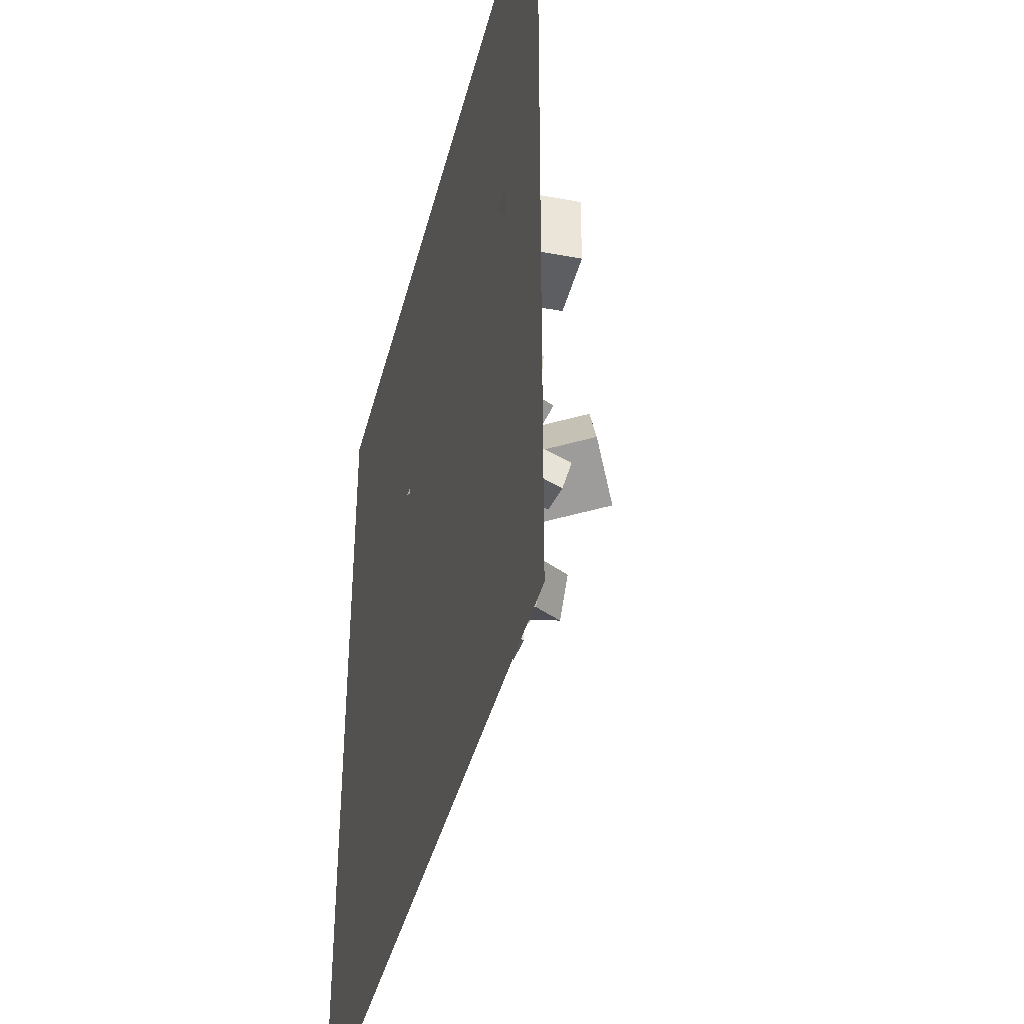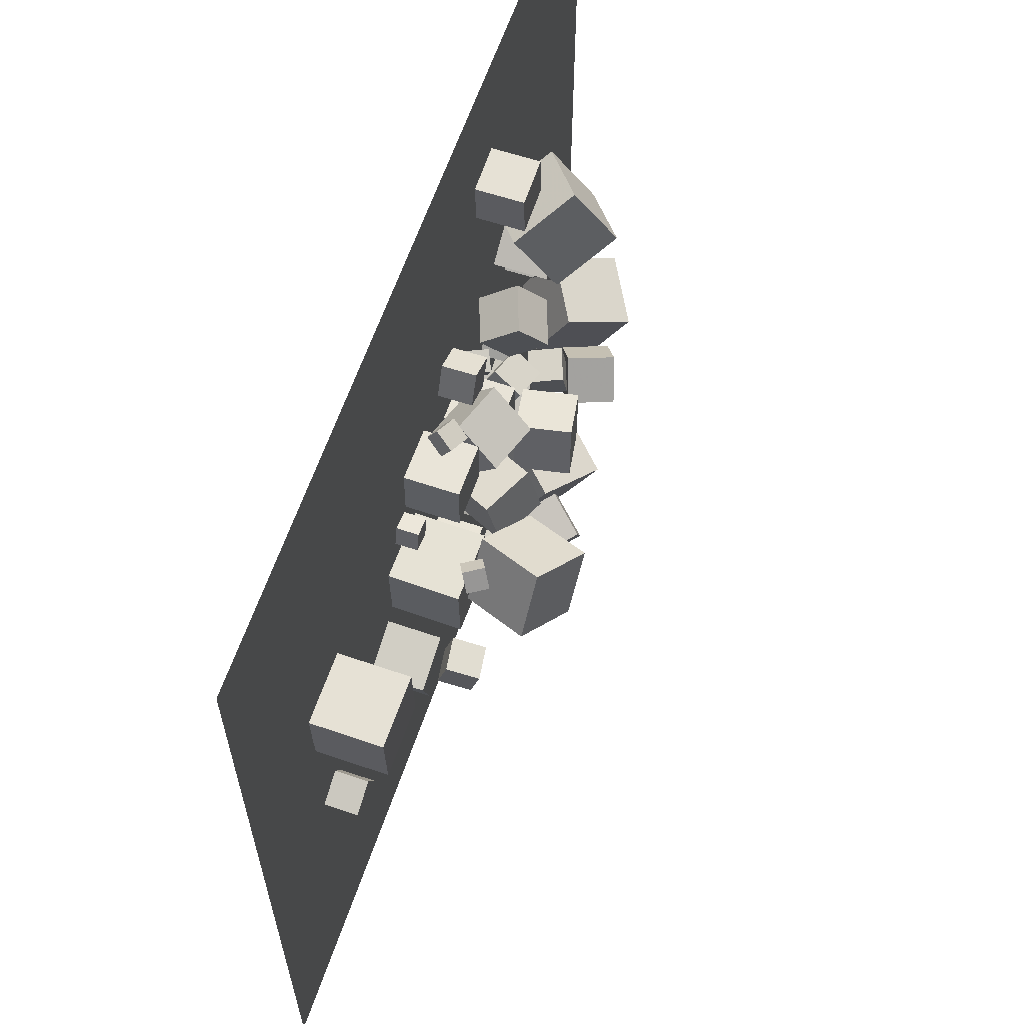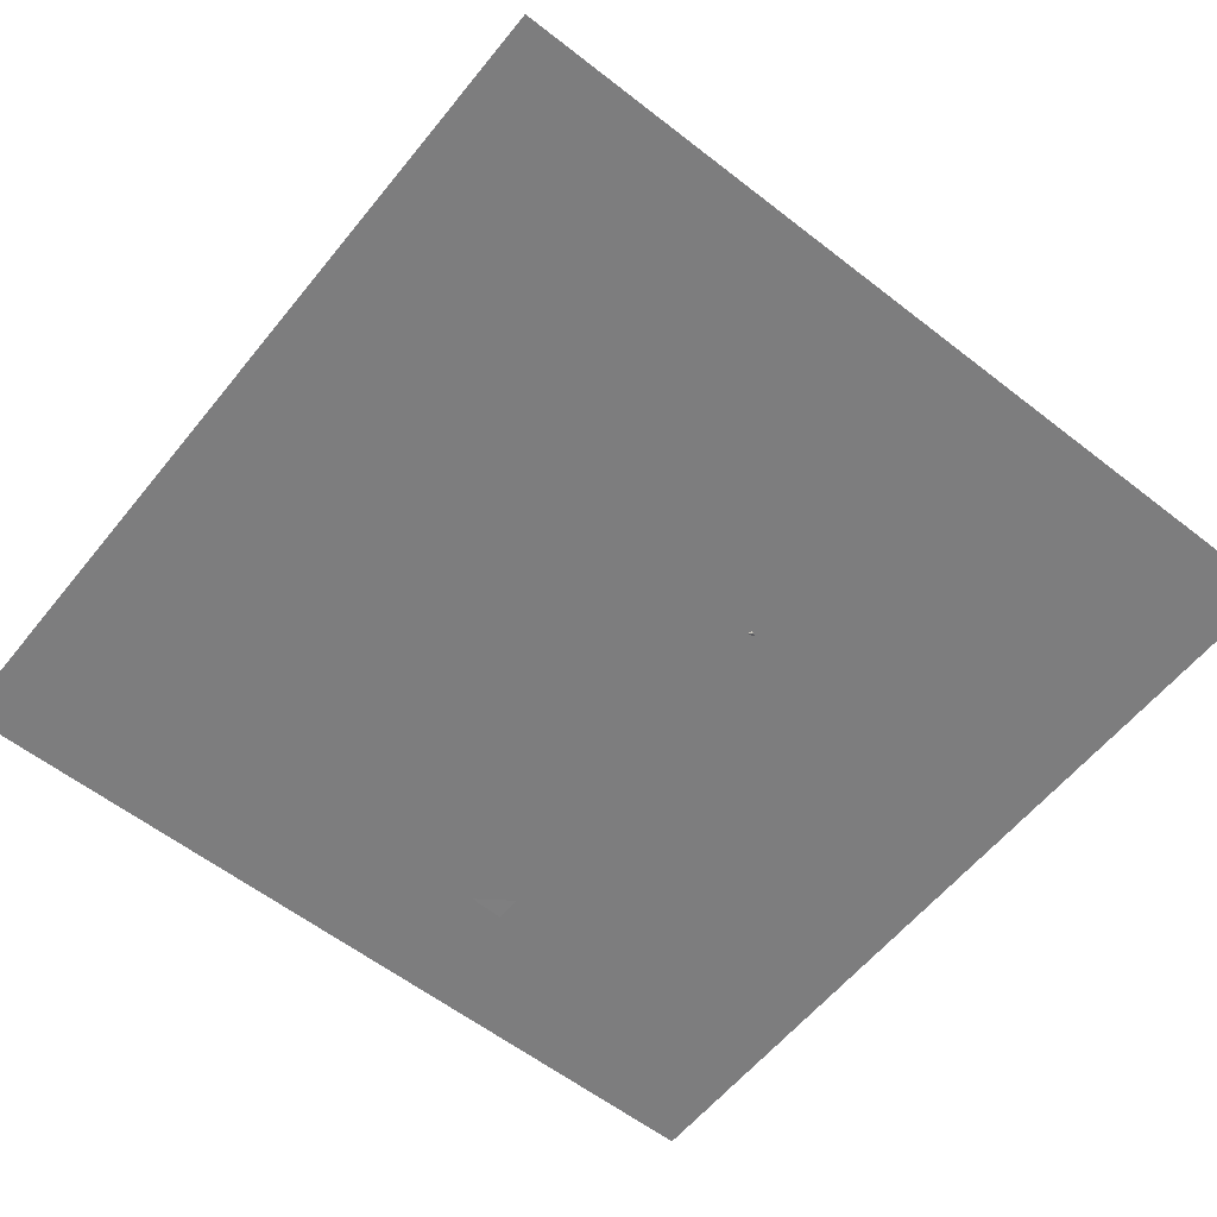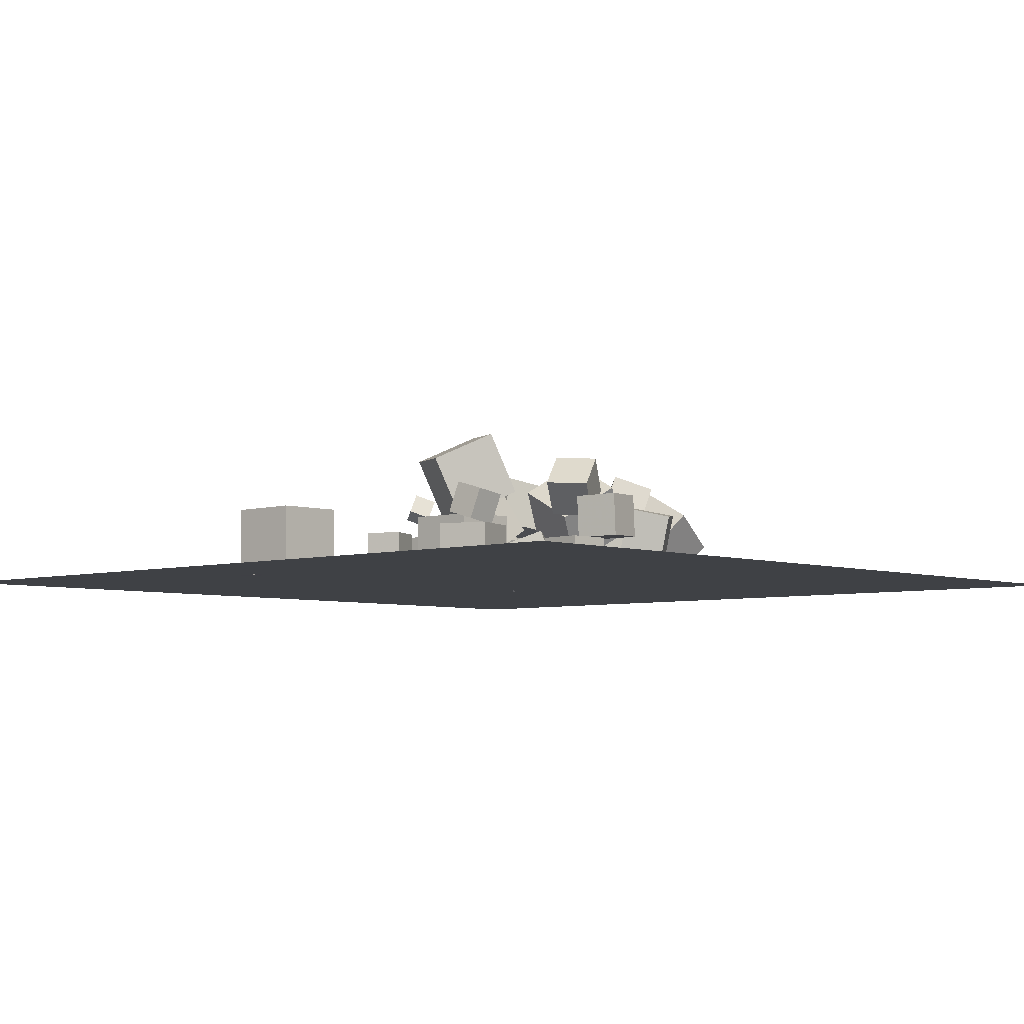
<metadata>
{"format":"obj","ext":"obj","renderer":"f3d","projection":"perspective","resolution":1024,"background":"white","views":[{"elev":-39.9,"azim":-103.8,"up":"+Y"},{"elev":62.3,"azim":-71.1,"up":"+Y"},{"elev":-59.1,"azim":51.3,"up":"+Z"},{"elev":-5.4,"azim":-47.4,"up":"+Z"}]}
</metadata>
<code>
v 6.246 16.84 -2.563
v 4.395 16.51 -1.883
v 6.603 18.04 -1.003
v 4.751 17.71 -0.3236
v 6.913 15.28 -1.511
v 5.062 14.95 -0.8317
v 7.27 16.48 0.0483
v 5.419 16.15 0.7279
f 4 3 1
f 4 8 7
f 6 5 7
f 2 1 5
f 1 3 7
f 8 4 2
f 2 4 1
f 3 4 7
f 8 6 7
f 6 2 5
f 5 1 7
f 6 8 2
v 1.665 14.46 -0.2123
v 3.99 14.43 -0.2106
v 1.666 14.47 -2.538
v 3.991 14.44 -2.536
v 1.635 12.14 -0.2167
v 3.96 12.11 -0.215
v 1.637 12.14 -2.542
v 3.962 12.11 -2.54
f 12 11 9
f 16 15 11
f 14 13 15
f 10 9 13
f 11 15 13
f 16 12 10
f 10 12 9
f 12 16 11
f 16 14 15
f 14 10 13
f 9 11 13
f 14 16 10
v 4.887 15.04 -1.825
v 4.58 15.89 -1.572
v 4.11 14.65 -1.454
v 3.802 15.51 -1.202
v 4.447 15.12 -2.657
v 4.14 15.98 -2.404
v 3.67 14.74 -2.286
v 3.362 15.59 -2.033
f 20 19 17
f 24 23 19
f 24 22 21
f 22 18 17
f 19 23 21
f 24 20 18
f 18 20 17
f 20 24 19
f 23 24 21
f 21 22 17
f 17 19 21
f 22 24 18
v 7.281 8.866 -2.552
v 7.581 7.982 -2.408
v 7.232 9.001 -1.618
v 7.532 8.117 -1.474
v 8.176 9.171 -2.549
v 8.476 8.286 -2.405
v 8.127 9.306 -1.615
v 8.427 8.421 -1.471
f 26 28 27
f 32 31 27
f 32 30 29
f 30 26 25
f 27 31 29
f 32 28 26
f 25 26 27
f 28 32 27
f 31 32 29
f 29 30 25
f 25 27 29
f 30 32 26
v 1.213 12.88 0.6839
v 1.643 12.94 2.968
v 1.894 15.09 0.4978
v 2.324 15.15 2.782
v 3.395 12.17 0.2919
v 3.824 12.23 2.576
v 4.076 14.39 0.1058
v 4.505 14.45 2.39
f 36 35 33
f 40 39 35
f 40 38 37
f 34 33 37
f 35 39 37
f 38 40 36
f 34 36 33
f 36 40 35
f 39 40 37
f 38 34 37
f 33 35 37
f 34 38 36
v 4.027 10.27 -2.45
v 5.096 8.206 -2.46
v 4.127 10.31 -0.1277
v 5.196 8.247 -0.1368
v 6.09 11.34 -2.558
v 7.159 9.274 -2.567
v 6.189 11.38 -0.2352
v 7.258 9.315 -0.2443
f 44 43 41
f 48 47 43
f 46 45 47
f 46 42 41
f 43 47 45
f 48 44 42
f 42 44 41
f 44 48 43
f 48 46 47
f 45 46 41
f 41 43 45
f 46 48 42
v -4.471 12.65 0.4939
v -5.12 13.25 0.8232
v -3.98 13.37 0.136
v -4.629 13.97 0.4653
v -3.99 12.72 1.304
v -4.64 13.32 1.633
v -3.5 13.45 0.9463
v -4.149 14.05 1.276
f 52 51 49
f 52 56 55
f 56 54 53
f 54 50 49
f 51 55 53
f 56 52 50
f 50 52 49
f 51 52 55
f 55 56 53
f 53 54 49
f 49 51 53
f 54 56 50
v 0.9927 8.631 0.6499
v 3.38 7.567 2.227
v 1.247 11.32 2.077
v 3.634 10.25 3.654
v 2.878 9.615 -1.539
v 5.265 8.551 0.03772
v 3.132 12.3 -0.1122
v 5.52 11.24 1.465
f 58 60 59
f 64 63 59
f 62 61 63
f 58 57 61
f 59 63 61
f 62 64 60
f 57 58 59
f 60 64 59
f 64 62 63
f 62 58 61
f 57 59 61
f 58 62 60
v 10.56 11.25 2.8
v 10.41 8.55 1.392
v 13.13 11.9 1.291
v 12.98 9.193 -0.1165
v 8.926 12.52 0.5505
v 8.776 9.811 -0.8572
v 11.5 13.16 -0.9583
v 11.35 10.45 -2.366
f 68 67 65
f 72 71 67
f 70 69 71
f 70 66 65
f 65 67 71
f 72 68 66
f 66 68 65
f 68 72 67
f 72 70 71
f 69 70 65
f 69 65 71
f 70 72 66
v -5.357 7.622 -0.1708
v -5.153 7.224 1.217
v -6.8 7.59 0.03235
v -6.596 7.193 1.42
v -5.332 9.024 0.2267
v -5.128 8.627 1.614
v -6.775 8.992 0.4299
v -6.571 8.595 1.817
f 74 76 75
f 76 80 79
f 78 77 79
f 74 73 77
f 75 79 77
f 80 76 74
f 73 74 75
f 75 76 79
f 80 78 79
f 78 74 77
f 73 75 77
f 78 80 74
v 6.147 10.52 -0.09496
v 6.635 10.73 1.263
v 5.84 11.94 -0.2004
v 6.327 12.15 1.158
v 7.486 10.77 -0.6133
v 7.974 10.98 0.745
v 7.179 12.19 -0.7187
v 7.666 12.4 0.6396
f 84 83 81
f 84 88 87
f 86 85 87
f 82 81 85
f 81 83 87
f 88 84 82
f 82 84 81
f 83 84 87
f 88 86 87
f 86 82 85
f 85 81 87
f 86 88 82
v 4.689 12.75 -1.908
v 4.254 12.19 -0.6347
v 4.65 14.09 -1.332
v 4.215 13.53 -0.05896
v 6.08 12.62 -1.493
v 5.644 12.06 -0.22
v 6.041 13.96 -0.9176
v 5.605 13.39 0.3557
f 92 91 89
f 96 95 91
f 94 93 95
f 90 89 93
f 89 91 95
f 94 96 92
f 90 92 89
f 92 96 91
f 96 94 95
f 94 90 93
f 93 89 95
f 90 94 92
v -1.777 12 1.108
v 0.2727 12.23 2.18
v -1.726 14.24 0.515
v 0.3238 14.48 1.587
v -0.6803 11.45 -0.8684
v 1.369 11.69 0.2038
v -0.6293 13.7 -1.461
v 1.42 13.93 -0.3892
f 100 99 97
f 104 103 99
f 102 101 103
f 98 97 101
f 99 103 101
f 102 104 100
f 98 100 97
f 100 104 99
f 104 102 103
f 102 98 101
f 97 99 101
f 98 102 100
v 7.202 11.42 -1.083
v 8.241 12.45 -1.089
v 6.18 12.46 -1.086
v 7.22 13.49 -1.092
v 7.2 11.42 -2.541
v 8.239 12.44 -2.546
v 6.178 12.46 -2.544
v 7.218 13.48 -2.549
f 106 108 107
f 112 111 107
f 110 109 111
f 106 105 109
f 107 111 109
f 112 108 106
f 105 106 107
f 108 112 107
f 112 110 111
f 110 106 109
f 105 107 109
f 110 112 106
v 9.301 10.53 -2.536
v 9.33 10.55 -1.251
v 8.187 11.17 -2.522
v 8.216 11.19 -1.237
v 9.942 11.64 -2.571
v 9.972 11.66 -1.286
v 8.828 12.28 -2.557
v 8.858 12.31 -1.272
f 116 115 113
f 116 120 119
f 118 117 119
f 114 113 117
f 113 115 119
f 118 120 116
f 114 116 113
f 115 116 119
f 120 118 119
f 118 114 117
f 117 113 119
f 114 118 116
v 2.872 4.085 -1.444
v 2.926 3.628 0.5021
v 1.784 5.712 -1.033
v 1.837 5.255 0.9138
v 4.55 5.155 -1.239
v 4.603 4.698 0.7075
v 3.461 6.782 -0.8271
v 3.514 6.325 1.119
f 124 123 121
f 128 127 123
f 128 126 125
f 126 122 121
f 121 123 127
f 128 124 122
f 122 124 121
f 124 128 123
f 127 128 125
f 125 126 121
f 125 121 127
f 126 128 122
v 6.203 10.52 1.454
v 6.984 10.37 3.28
v 7.517 11.94 1.005
v 8.298 11.8 2.83
v 7.479 9.136 0.7995
v 8.26 8.992 2.625
v 8.793 10.56 0.3499
v 9.574 10.42 2.176
f 130 132 131
f 136 135 131
f 134 133 135
f 134 130 129
f 129 131 135
f 134 136 132
f 129 130 131
f 132 136 131
f 136 134 135
f 133 134 129
f 133 129 135
f 130 134 132
v 0.8114 9.239 0.8255
v -0.3937 8.559 2.27
v 2.151 9.791 2.204
v 0.9462 9.111 3.648
v 1.679 7.441 0.7028
v 0.4737 6.761 2.147
v 3.019 7.993 2.081
v 1.814 7.313 3.525
f 140 139 137
f 140 144 143
f 142 141 143
f 138 137 141
f 139 143 141
f 142 144 140
f 138 140 137
f 139 140 143
f 144 142 143
f 142 138 141
f 137 139 141
f 138 142 140
v -5.357 11.32 3.24
v -2.991 9.876 4.519
v -3.831 13.96 3.398
v -1.465 12.52 4.677
v -4.177 10.8 0.473
v -1.811 9.36 1.752
v -2.651 13.44 0.6306
v -0.2851 12 1.909
f 148 147 145
f 148 152 151
f 150 149 151
f 146 145 149
f 145 147 151
f 152 148 146
f 146 148 145
f 147 148 151
f 152 150 151
f 150 146 149
f 149 145 151
f 150 152 146
v -13.37 12.93 -2.566
v -13.4 12.95 0.4868
v -13.47 15.98 -2.588
v -13.5 16 0.4646
v -10.32 13.03 -2.537
v -10.35 13.06 0.5153
v -10.42 16.08 -2.559
v -10.45 16.11 0.4932
f 154 156 155
f 160 159 155
f 158 157 159
f 158 154 153
f 153 155 159
f 160 156 154
f 153 154 155
f 156 160 155
f 160 158 159
f 157 158 153
f 157 153 159
f 158 160 154
v -0.4653 6.465 -0.5566
v -0.0455 4.51 -0.5055
v -0.5212 6.505 1.442
v -0.1014 4.55 1.493
v 1.489 6.886 -0.5105
v 1.909 4.931 -0.4593
v 1.433 6.926 1.488
v 1.853 4.971 1.539
f 164 163 161
f 168 167 163
f 168 166 165
f 162 161 165
f 163 167 165
f 168 164 162
f 162 164 161
f 164 168 163
f 167 168 165
f 166 162 165
f 161 163 165
f 166 168 162
v 0.8911 9.179 -1.849
v 0.456 9.727 0.01499
v -0.268 10.64 -2.549
v -0.7031 11.19 -0.6852
v 2.45 10.42 -1.849
v 2.015 10.97 0.0146
v 1.291 11.88 -2.549
v 0.8563 12.42 -0.6856
f 170 172 171
f 176 175 171
f 176 174 173
f 174 170 169
f 171 175 173
f 176 172 170
f 169 170 171
f 172 176 171
f 175 176 173
f 173 174 169
f 169 171 173
f 174 176 170
v -1.478 5.837 -2.55
v -1.477 5.84 -0.5496
v -1.374 7.834 -2.553
v -1.373 7.837 -0.5529
v 0.5191 5.733 -2.551
v 0.5206 5.736 -0.5509
v 0.6228 7.73 -2.554
v 0.6244 7.734 -0.5542
f 180 179 177
f 184 183 179
f 182 181 183
f 178 177 181
f 179 183 181
f 184 180 178
f 178 180 177
f 180 184 179
f 184 182 183
f 182 178 181
f 177 179 181
f 182 184 178
v 11.23 14.17 -1.264
v 10.45 15.19 -1.266
v 10.21 13.38 -1.249
v 9.43 14.4 -1.251
v 11.22 14.16 -2.549
v 10.44 15.17 -2.551
v 10.2 13.37 -2.534
v 9.42 14.39 -2.536
f 186 188 187
f 192 191 187
f 192 190 189
f 190 186 185
f 185 187 191
f 190 192 188
f 185 186 187
f 188 192 187
f 191 192 189
f 189 190 185
f 189 185 191
f 186 190 188
v 12.46 17.71 -1.091
v 11.73 18.97 -1.097
v 11.2 16.98 -1.093
v 10.47 18.24 -1.099
v 12.47 17.7 -2.549
v 11.74 18.97 -2.555
v 11.2 16.98 -2.55
v 10.48 18.24 -2.556
f 196 195 193
f 200 199 195
f 200 198 197
f 194 193 197
f 195 199 197
f 200 196 194
f 194 196 193
f 196 200 195
f 199 200 197
f 198 194 197
f 193 195 197
f 198 200 194
v -7.094 6.378 -0.2373
v -4.889 7.116 -0.228
v -7.833 8.583 -0.2284
v -5.628 9.321 -0.2191
v -7.088 6.389 -2.563
v -4.883 7.128 -2.553
v -7.827 8.594 -2.554
v -5.622 9.333 -2.544
f 204 203 201
f 208 207 203
f 208 206 205
f 206 202 201
f 201 203 207
f 208 204 202
f 202 204 201
f 204 208 203
f 207 208 205
f 205 206 201
f 205 201 207
f 206 208 202
v 1.141 17.1 -2.545
v 2.452 16.46 -2.548
v 1.153 17.11 -1.087
v 2.463 16.48 -1.091
v 1.779 18.41 -2.564
v 3.09 17.77 -2.568
v 1.791 18.43 -1.107
v 3.101 17.79 -1.11
f 210 212 211
f 216 215 211
f 214 213 215
f 214 210 209
f 209 211 215
f 216 212 210
f 209 210 211
f 212 216 211
f 216 214 215
f 213 214 209
f 213 209 215
f 214 216 210
v 3.256 5.656 -1.087
v 3.857 6.984 -1.091
v 1.928 6.257 -1.095
v 2.528 7.585 -1.099
v 3.261 5.65 -2.545
v 3.861 6.978 -2.549
v 1.933 6.25 -2.552
v 2.533 7.578 -2.556
f 218 220 219
f 224 223 219
f 222 221 223
f 222 218 217
f 217 219 223
f 224 220 218
f 217 218 219
f 220 224 219
f 224 222 223
f 221 222 217
f 221 217 223
f 222 224 218
v -12.9 6.059 -2.557
v -12.9 6.051 -1.1
v -13.48 7.395 -2.552
v -13.48 7.387 -1.094
v -11.56 6.642 -2.551
v -11.56 6.635 -1.093
v -12.14 7.978 -2.545
v -12.15 7.97 -1.087
f 226 228 227
f 232 231 227
f 230 229 231
f 230 226 225
f 225 227 231
f 230 232 228
f 225 226 227
f 228 232 227
f 232 230 231
f 229 230 225
f 229 225 231
f 226 230 228
v 5.669 22.53 -0.8586
v 5.913 20.04 0.8848
v 7.614 24 0.9754
v 7.859 21.51 2.719
v 8.008 21.57 -2.566
v 8.253 19.07 -0.8225
v 9.954 23.04 -0.732
v 10.2 20.55 1.011
f 236 235 233
f 240 239 235
f 240 238 237
f 234 233 237
f 233 235 239
f 240 236 234
f 234 236 233
f 236 240 235
f 239 240 237
f 238 234 237
f 237 233 239
f 238 240 234
v -5.123 9.615 0.4942
v -2.072 9.693 0.5623
v -5.2 12.67 0.4824
v -2.149 12.74 0.5505
v -5.054 9.605 -2.558
v -2.003 9.683 -2.489
v -5.131 12.66 -2.569
v -2.081 12.73 -2.501
f 242 244 243
f 248 247 243
f 248 246 245
f 242 241 245
f 243 247 245
f 248 244 242
f 241 242 243
f 244 248 243
f 247 248 245
f 246 242 245
f 241 243 245
f 246 248 242
v -3.974 14.82 -1.609
v -4.218 13.91 -1.598
v -3.061 14.58 -1.604
v -3.305 13.66 -1.593
v -3.972 14.81 -2.554
v -4.215 13.9 -2.543
v -3.059 14.57 -2.549
v -3.302 13.65 -2.538
f 250 252 251
f 256 255 251
f 256 254 253
f 250 249 253
f 251 255 253
f 256 252 250
f 249 250 251
f 252 256 251
f 255 256 253
f 254 250 253
f 249 251 253
f 254 256 250
v 8.052 16.79 -0.2223
v 9.299 14.82 -0.2278
v 10.01 18.03 -0.2259
v 11.26 16.07 -0.2314
v 8.046 16.79 -2.548
v 9.293 14.83 -2.553
v 10.01 18.03 -2.551
v 11.26 16.07 -2.557
f 260 259 257
f 260 264 263
f 262 261 263
f 258 257 261
f 257 259 263
f 264 260 258
f 258 260 257
f 259 260 263
f 264 262 263
f 262 258 261
f 261 257 263
f 262 264 258
v -0.8281 16.25 0.617
v -0.454 14.38 -0.7069
v 1.381 16.18 1.34
v 1.755 14.31 0.01629
v -0.2053 17.63 -1.153
v 0.1688 15.75 -2.476
v 2.003 17.56 -0.4294
v 2.378 15.68 -1.753
f 268 267 265
f 272 271 267
f 270 269 271
f 270 266 265
f 267 271 269
f 272 268 266
f 266 268 265
f 268 272 267
f 272 270 271
f 269 270 265
f 265 267 269
f 270 272 266
v 5.366 4.988 -1.602
v 5.372 4.984 -2.547
v 6.301 4.851 -1.596
v 6.307 4.847 -2.541
v 5.504 5.923 -1.605
v 5.509 5.919 -2.55
v 6.439 5.786 -1.6
v 6.444 5.782 -2.545
f 274 276 275
f 280 279 275
f 278 277 279
f 274 273 277
f 275 279 277
f 278 280 276
f 273 274 275
f 276 280 275
f 280 278 279
f 278 274 277
f 273 275 277
f 274 278 276
v -0.6184 18.23 -1.623
v -0.689 19.05 -1.166
v -1.038 17.79 -0.8972
v -1.109 18.62 -0.4412
v -1.462 18.38 -2.021
v -1.533 19.2 -1.565
v -1.882 17.94 -1.296
v -1.952 18.76 -0.8399
f 284 283 281
f 284 288 287
f 288 286 285
f 286 282 281
f 283 287 285
f 286 288 284
f 282 284 281
f 283 284 287
f 287 288 285
f 285 286 281
f 281 283 285
f 282 286 284
v -0.5874 14.72 -2.54
v -0.5941 14.72 -0.2148
v -2.912 14.78 -2.547
v -2.918 14.79 -0.2215
v -0.5224 17.04 -2.542
v -0.5291 17.04 -0.217
v -2.847 17.11 -2.549
v -2.853 17.11 -0.2238
f 292 291 289
f 292 296 295
f 294 293 295
f 294 290 289
f 289 291 295
f 294 296 292
f 290 292 289
f 291 292 295
f 296 294 295
f 293 294 289
f 293 289 295
f 290 294 292
v 8 24.98 -2.563
v 8.012 24.98 -0.5631
v 8.059 22.98 -2.558
v 8.071 22.98 -0.5584
v 6.001 24.92 -2.552
v 6.013 24.92 -0.5517
v 6.06 22.92 -2.547
v 6.072 22.93 -0.547
f 298 300 299
f 304 303 299
f 302 301 303
f 302 298 297
f 297 299 303
f 304 300 298
f 297 298 299
f 300 304 299
f 304 302 303
f 301 302 297
f 301 297 303
f 302 304 298
v -18.87 -7.621 -2.577
v 18.87 -7.621 -2.577
v -18.87 30.12 -2.577
v 18.87 30.12 -2.577
f 306 308 307
f 305 306 307

</code>
